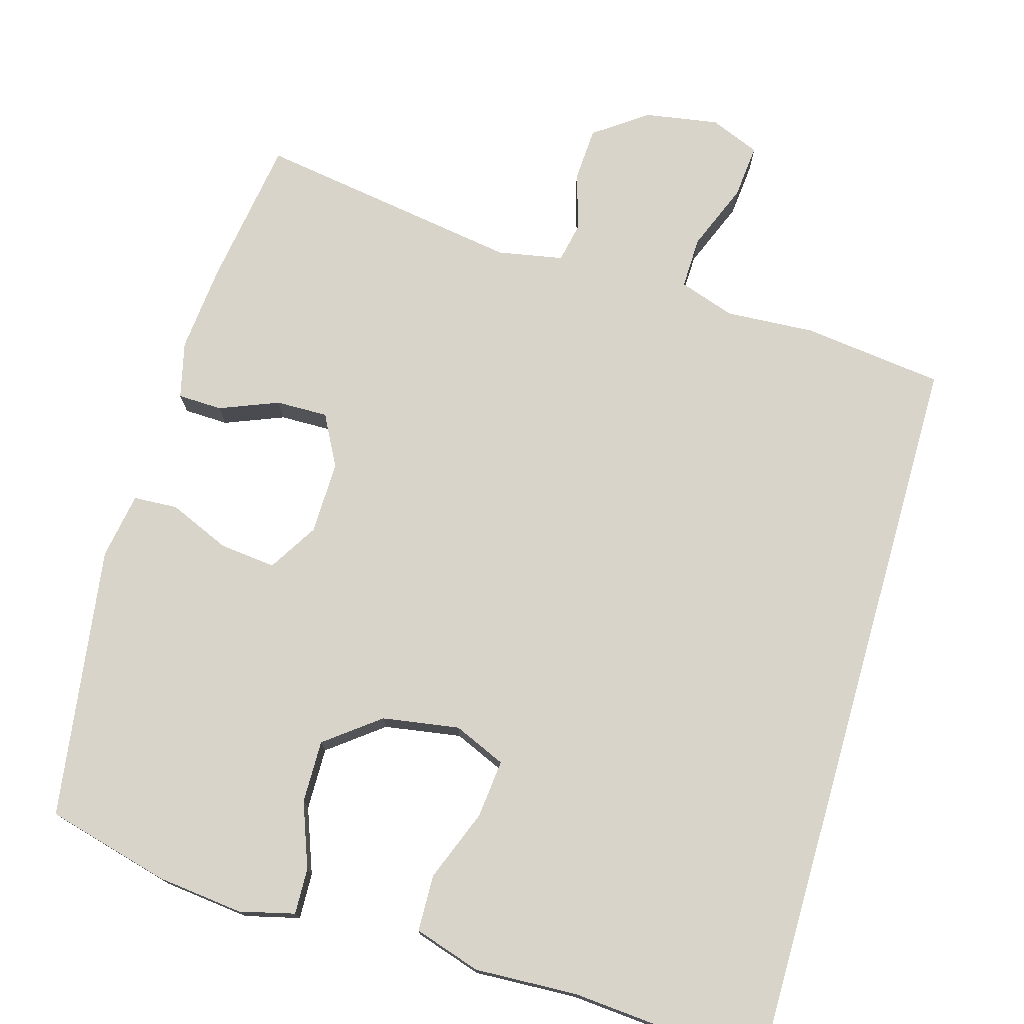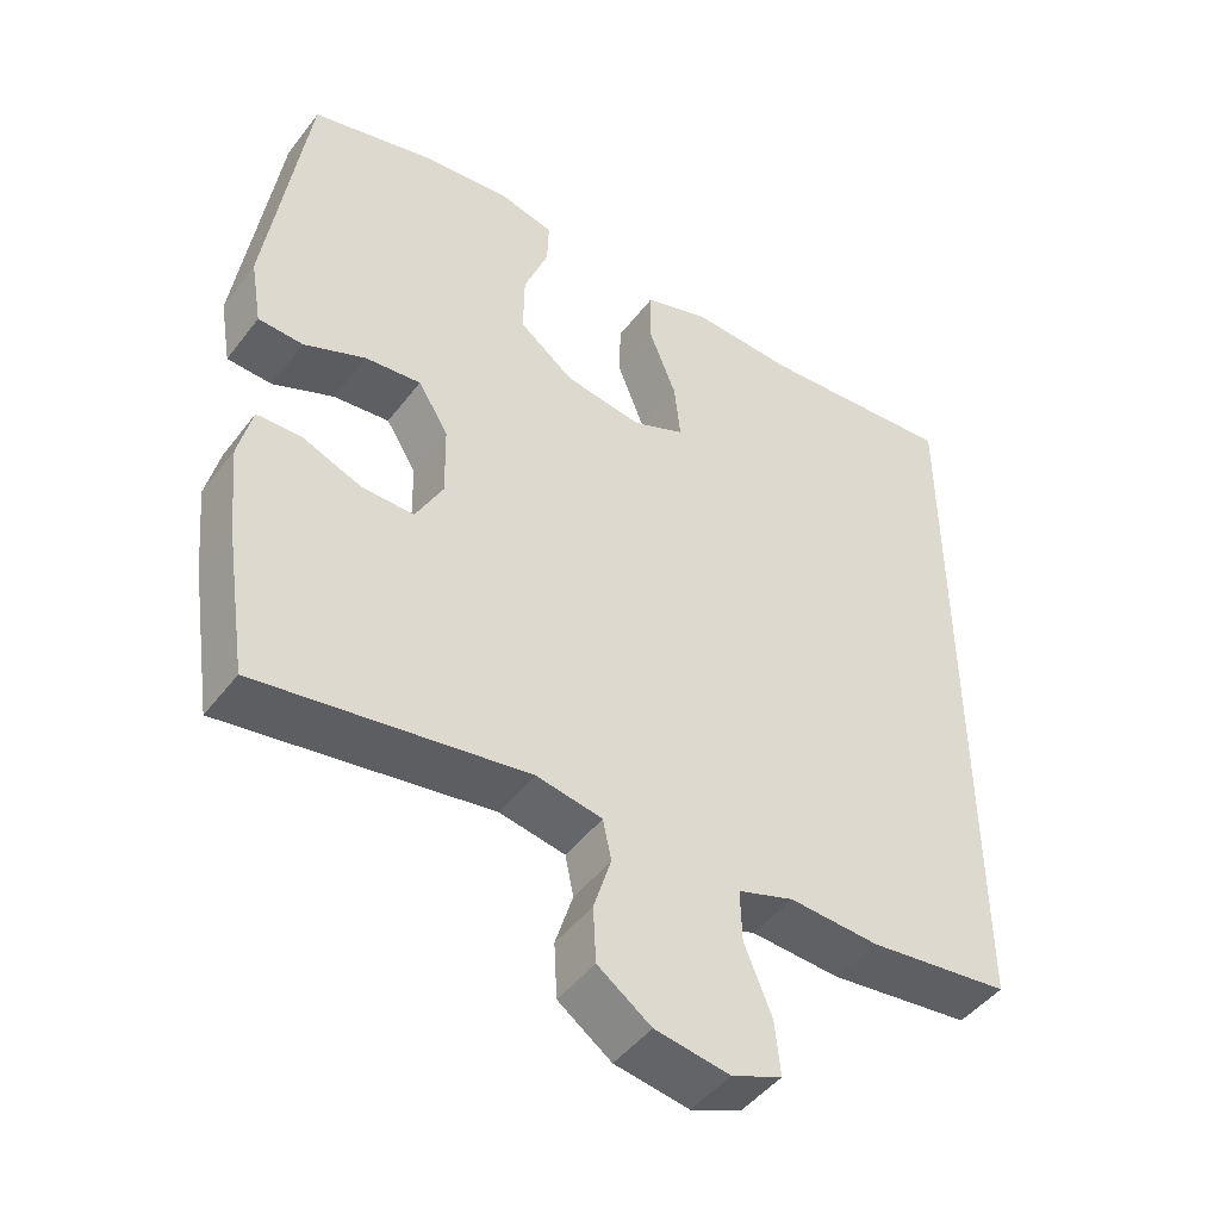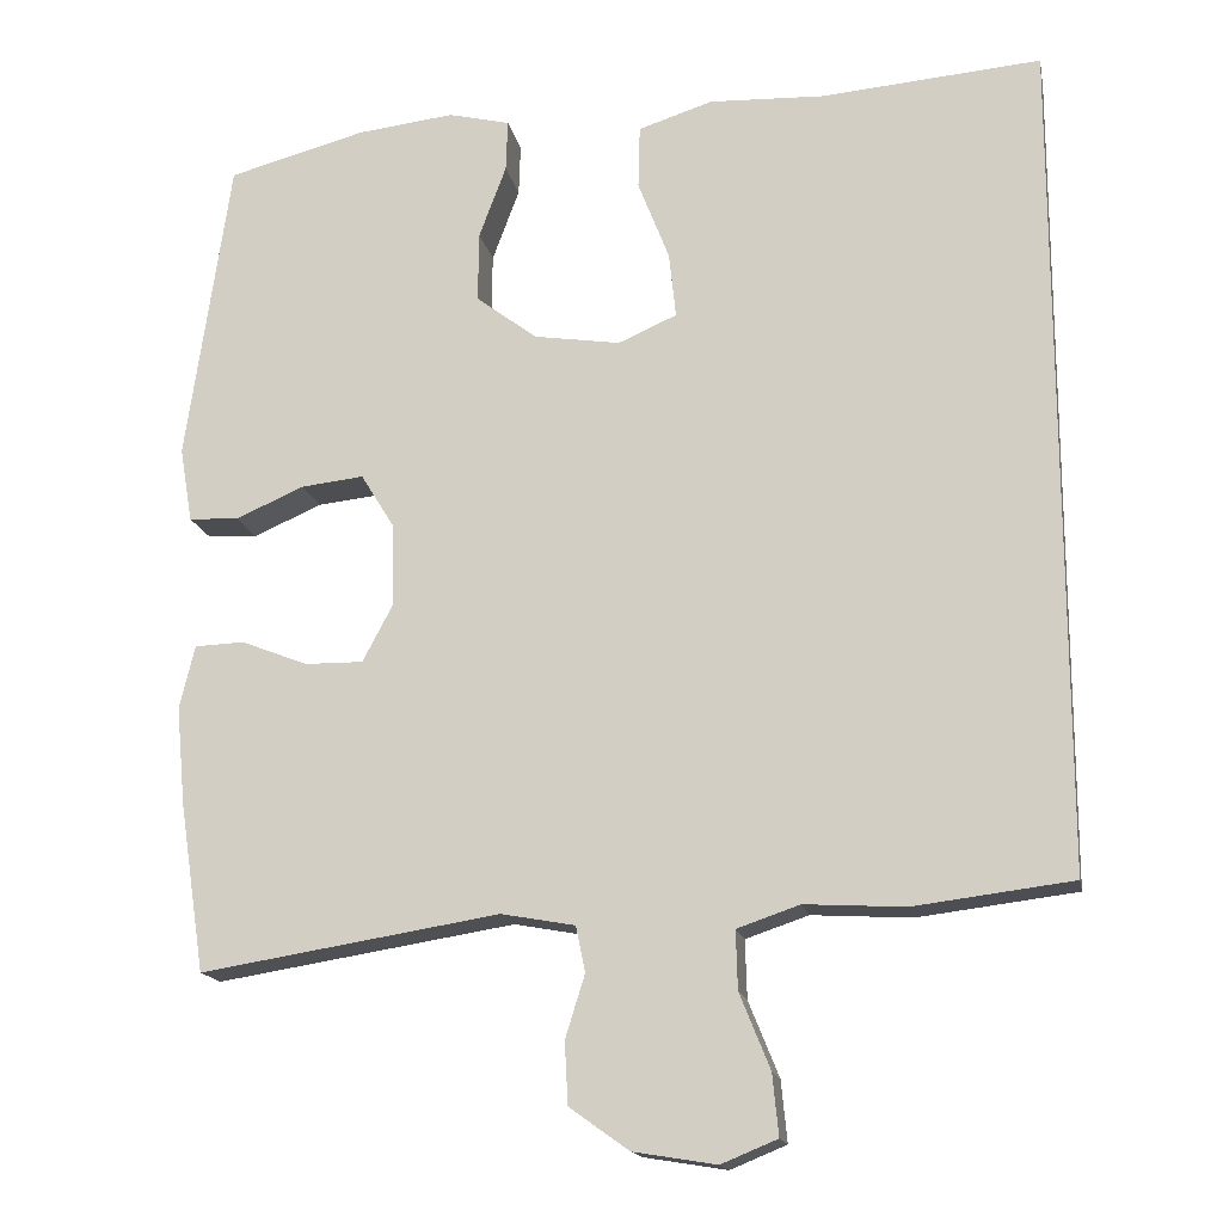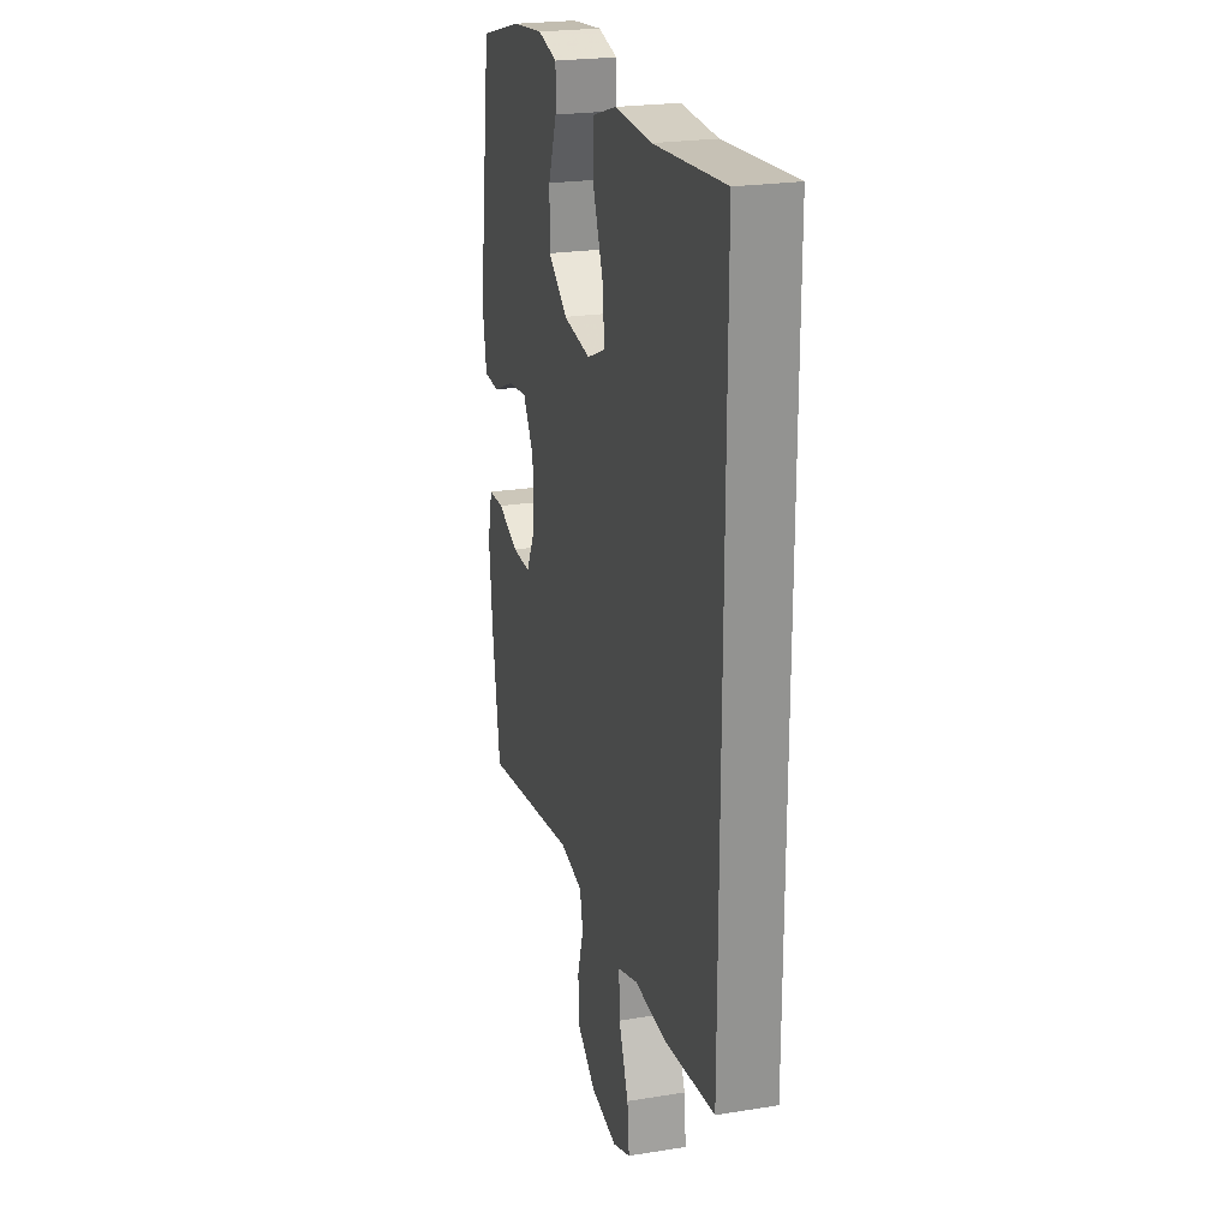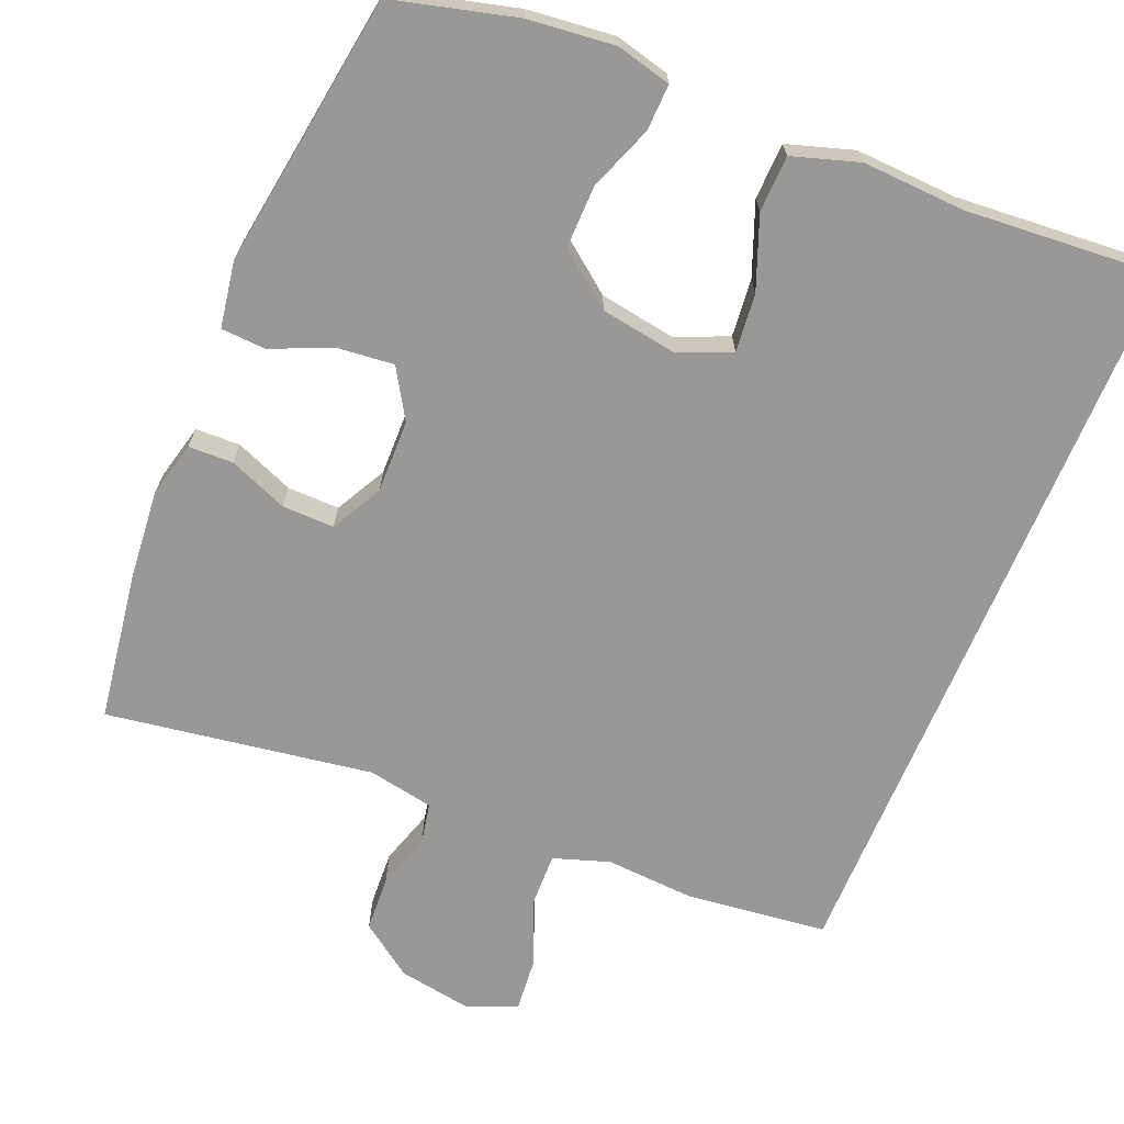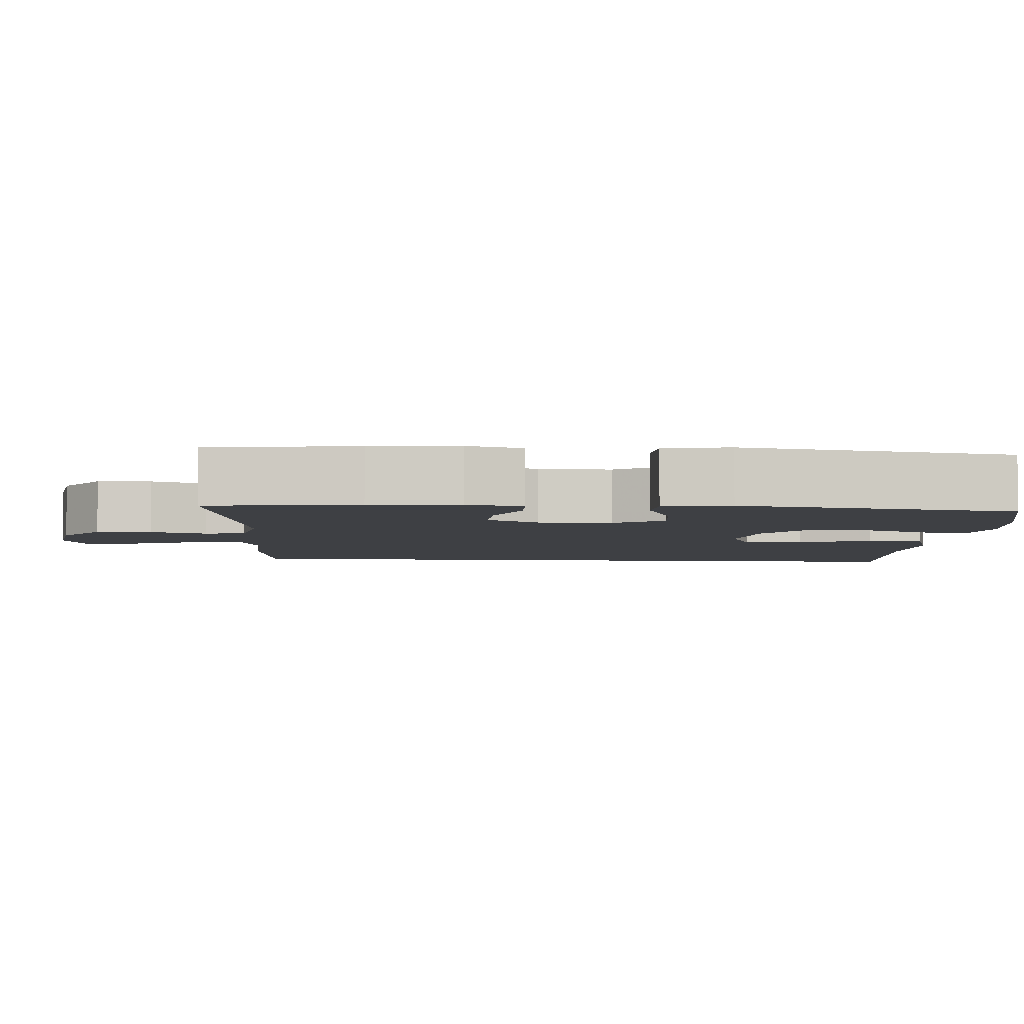
<metadata>
{"format":"obj","ext":"obj","renderer":"f3d","projection":"perspective","resolution":1024,"background":"white","views":[{"elev":75.1,"azim":16.0,"up":"+Y"},{"elev":-46.8,"azim":-35.3,"up":"+Z"},{"elev":-16.3,"azim":11.2,"up":"+Z"},{"elev":23.3,"azim":74.8,"up":"+Z"},{"elev":-68.6,"azim":-22.7,"up":"+Y"},{"elev":-4.8,"azim":-94.7,"up":"+Y"}]}
</metadata>
<code>
v -0.5 0.07 0.5
v -0.337 0.07 0.543
v -0.222 0.07 0.556
v -0.149 0.07 0.538
v -0.151 0.07 0.477
v -0.183 0.07 0.391
v -0.184 0.07 0.308
v -0.112 0.07 0.253
v -0.01 0.07 0.237
v 0.059 0.07 0.267
v 0.051 0.07 0.344
v 0.014 0.07 0.439
v 0.016 0.07 0.514
v 0.104 0.07 0.542
v 0.24 0.07 0.536
v 0.5 0.07 0.557
v 0.5 0.07 -0.429
v 0.313 0.07 -0.452
v 0.195 0.07 -0.445
v 0.121 0.07 -0.47
v 0.123 0.07 -0.539
v 0.159 0.07 -0.628
v 0.166 0.07 -0.7
v 0.1 0.07 -0.727
v 0.002 0.07 -0.711
v -0.068 0.07 -0.661
v -0.072 0.07 -0.588
v -0.049 0.07 -0.514
v -0.06 0.07 -0.46
v -0.147 0.07 -0.444
v -0.5 0.07 -0.5
v -0.53 0.07 -0.302
v -0.541 0.07 -0.185
v -0.523 0.07 -0.11
v -0.464 0.07 -0.108
v -0.386 0.07 -0.139
v -0.317 0.07 -0.14
v -0.281 0.07 -0.072
v -0.283 0.07 0.025
v -0.323 0.07 0.09
v -0.397 0.07 0.082
v -0.478 0.07 0.047
v -0.537 0.07 0.05
v -0.552 0.07 0.138
v -0.5 0 0.5
v -0.337 0 0.543
v -0.222 0 0.556
v -0.149 0 0.538
v -0.151 0 0.477
v -0.183 0 0.391
v -0.184 0 0.308
v -0.112 0 0.253
v -0.01 0 0.237
v 0.059 0 0.267
v 0.051 0 0.344
v 0.014 0 0.439
v 0.016 0 0.514
v 0.104 0 0.542
v 0.24 0 0.536
v 0.5 0 0.557
v 0.5 0 -0.429
v 0.313 0 -0.452
v 0.195 0 -0.445
v 0.121 0 -0.47
v 0.123 0 -0.539
v 0.159 0 -0.628
v 0.166 0 -0.7
v 0.1 0 -0.727
v 0.002 0 -0.711
v -0.068 0 -0.661
v -0.072 0 -0.588
v -0.049 0 -0.514
v -0.06 0 -0.46
v -0.147 0 -0.444
v -0.5 0 -0.5
v -0.53 0 -0.302
v -0.541 0 -0.185
v -0.523 0 -0.11
v -0.464 0 -0.108
v -0.386 0 -0.139
v -0.317 0 -0.14
v -0.281 0 -0.072
v -0.283 0 0.025
v -0.323 0 0.09
v -0.397 0 0.082
v -0.478 0 0.047
v -0.537 0 0.05
v -0.552 0 0.138
f 4 5 6
f 3 4 6
f 2 3 6
f 1 2 6
f 44 1 6
f 43 44 6
f 42 43 6
f 41 42 6
f 40 41 6 7
f 39 40 7 8
f 38 39 8 9
f 37 38 9 10
f 34 35 36
f 33 34 36
f 32 33 36
f 31 32 36
f 30 31 36
f 29 30 36 37
f 26 27 28
f 25 26 28
f 24 25 28
f 23 24 28
f 22 23 28
f 21 22 28
f 20 21 28 29
f 29 37 10
f 20 29 10
f 19 20 10
f 19 10 11
f 18 19 11
f 17 18 11
f 16 17 11
f 15 16 11
f 13 14 15
f 12 13 15
f 11 12 15
f 50 49 48
f 50 48 47
f 50 47 46
f 50 46 45
f 50 45 88
f 50 88 87
f 50 87 86
f 50 86 85
f 51 50 85 84
f 52 51 84 83
f 53 52 83 82
f 54 53 82 81
f 80 79 78
f 80 78 77
f 80 77 76
f 80 76 75
f 80 75 74
f 81 80 74 73
f 72 71 70
f 72 70 69
f 72 69 68
f 72 68 67
f 72 67 66
f 72 66 65
f 73 72 65 64
f 54 81 73
f 54 73 64
f 54 64 63
f 55 54 63
f 55 63 62
f 55 62 61
f 55 61 60
f 55 60 59
f 59 58 57
f 59 57 56
f 59 56 55
f 1 45 46 2
f 2 46 47 3
f 3 47 48 4
f 4 48 49 5
f 5 49 50 6
f 6 50 51 7
f 7 51 52 8
f 8 52 53 9
f 9 53 54 10
f 10 54 55 11
f 11 55 56 12
f 12 56 57 13
f 13 57 58 14
f 14 58 59 15
f 15 59 60 16
f 16 60 61 17
f 17 61 62 18
f 18 62 63 19
f 19 63 64 20
f 20 64 65 21
f 21 65 66 22
f 22 66 67 23
f 23 67 68 24
f 24 68 69 25
f 25 69 70 26
f 26 70 71 27
f 27 71 72 28
f 28 72 73 29
f 29 73 74 30
f 30 74 75 31
f 31 75 76 32
f 32 76 77 33
f 33 77 78 34
f 34 78 79 35
f 35 79 80 36
f 36 80 81 37
f 37 81 82 38
f 38 82 83 39
f 39 83 84 40
f 40 84 85 41
f 41 85 86 42
f 42 86 87 43
f 43 87 88 44
f 44 88 45 1

</code>
